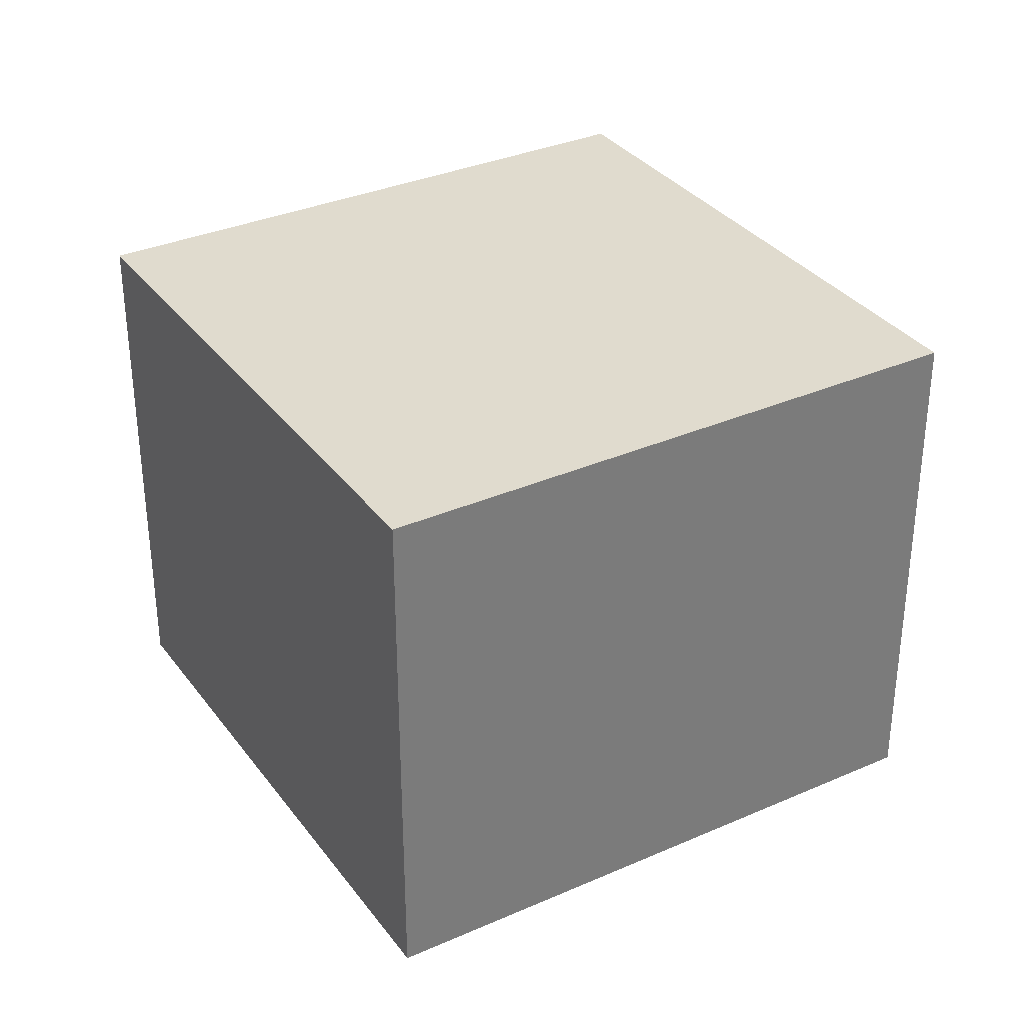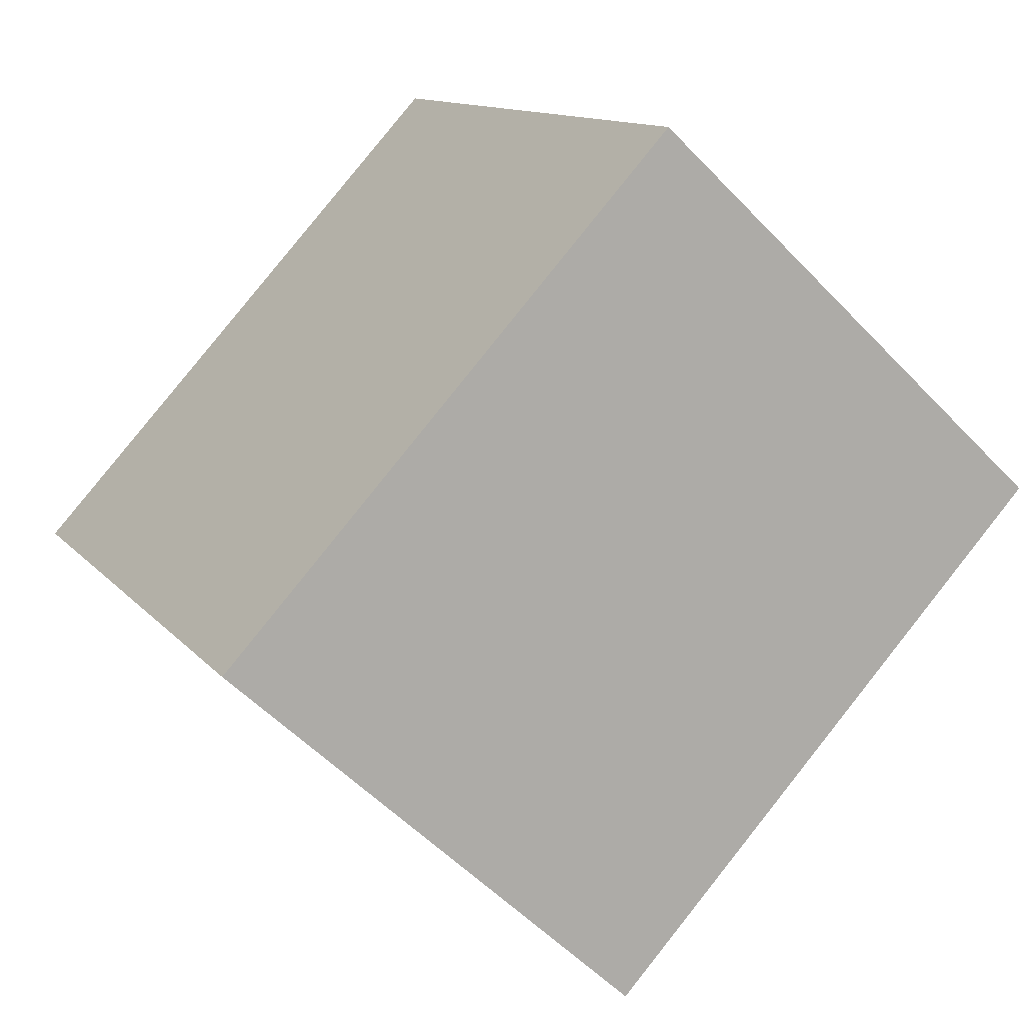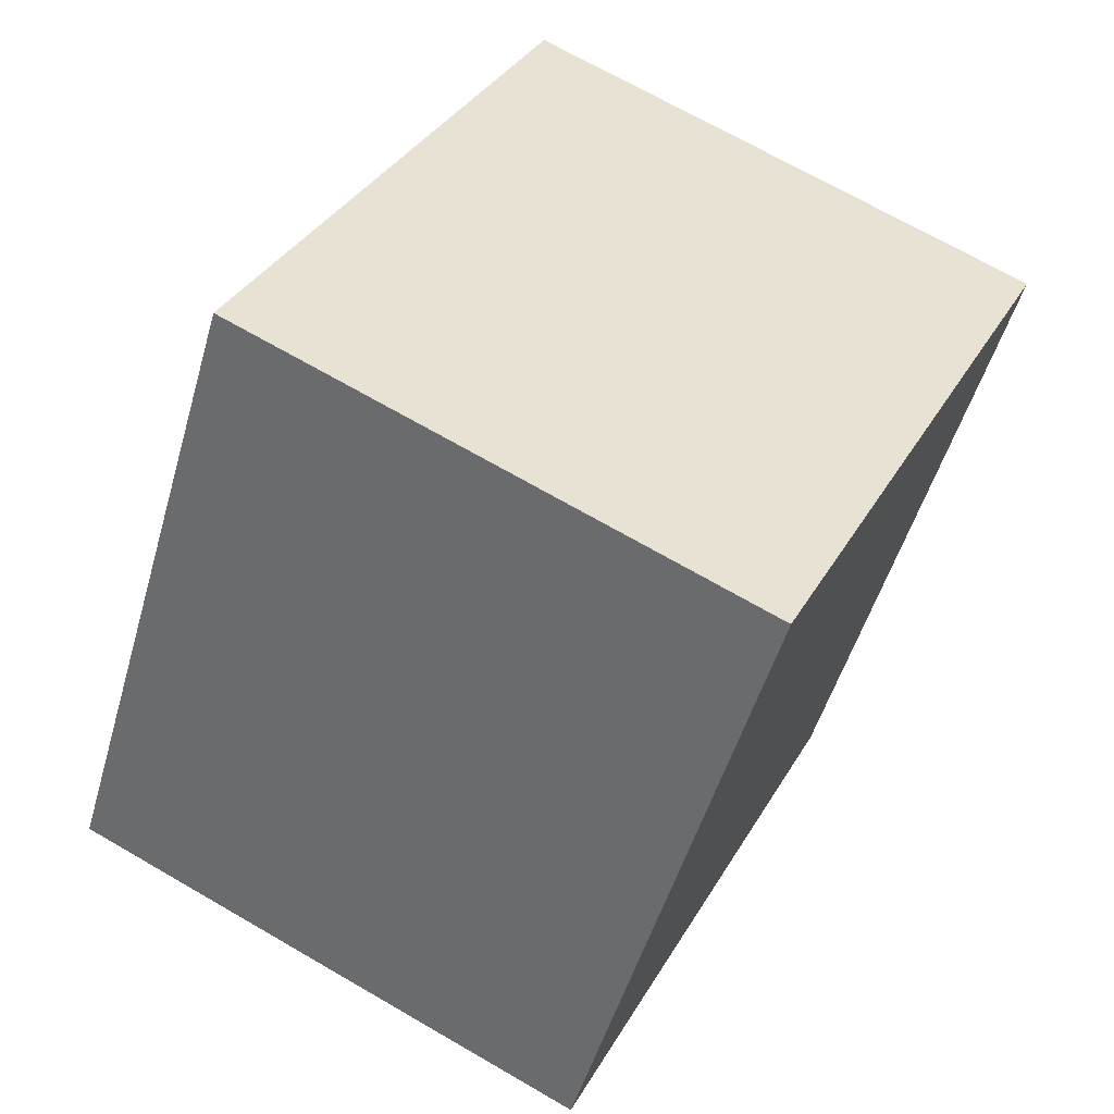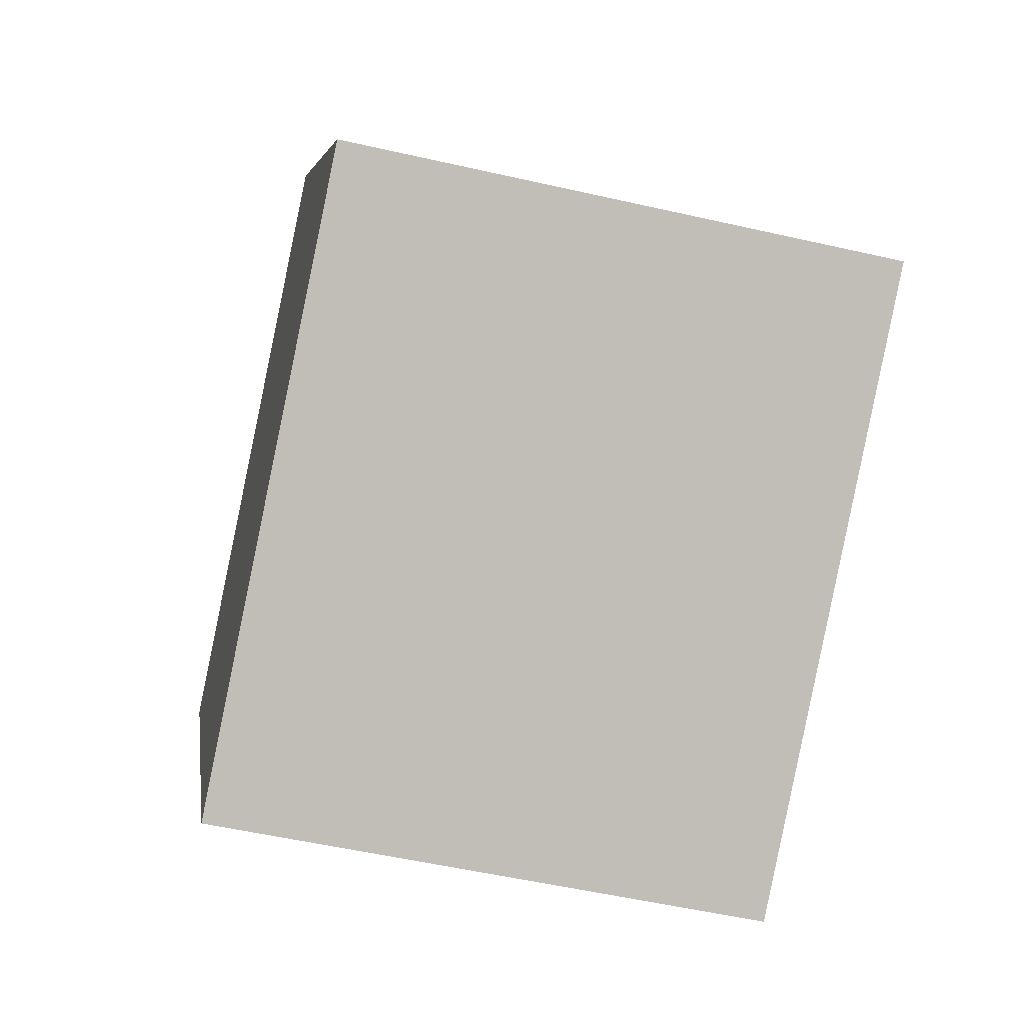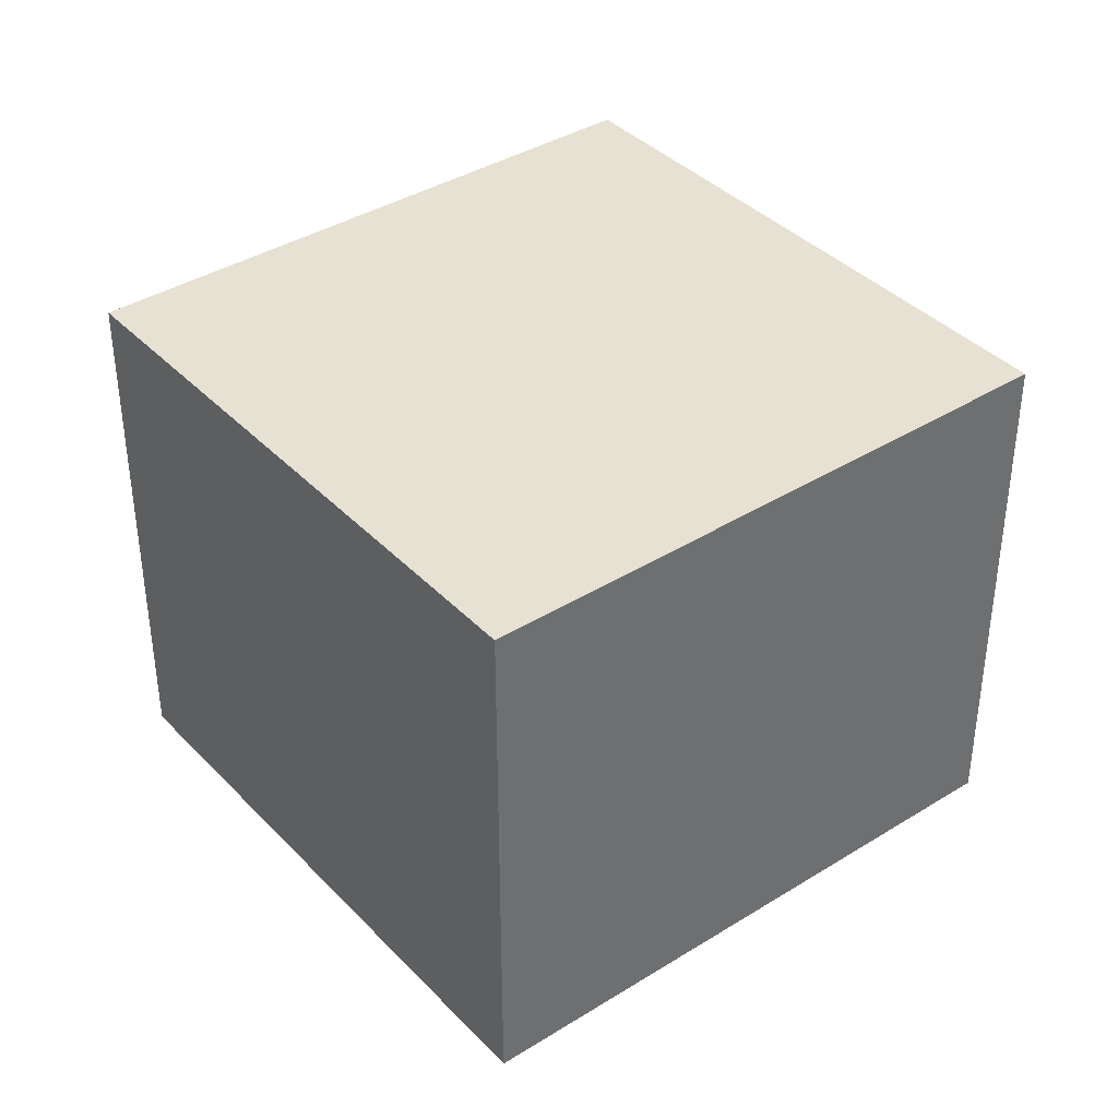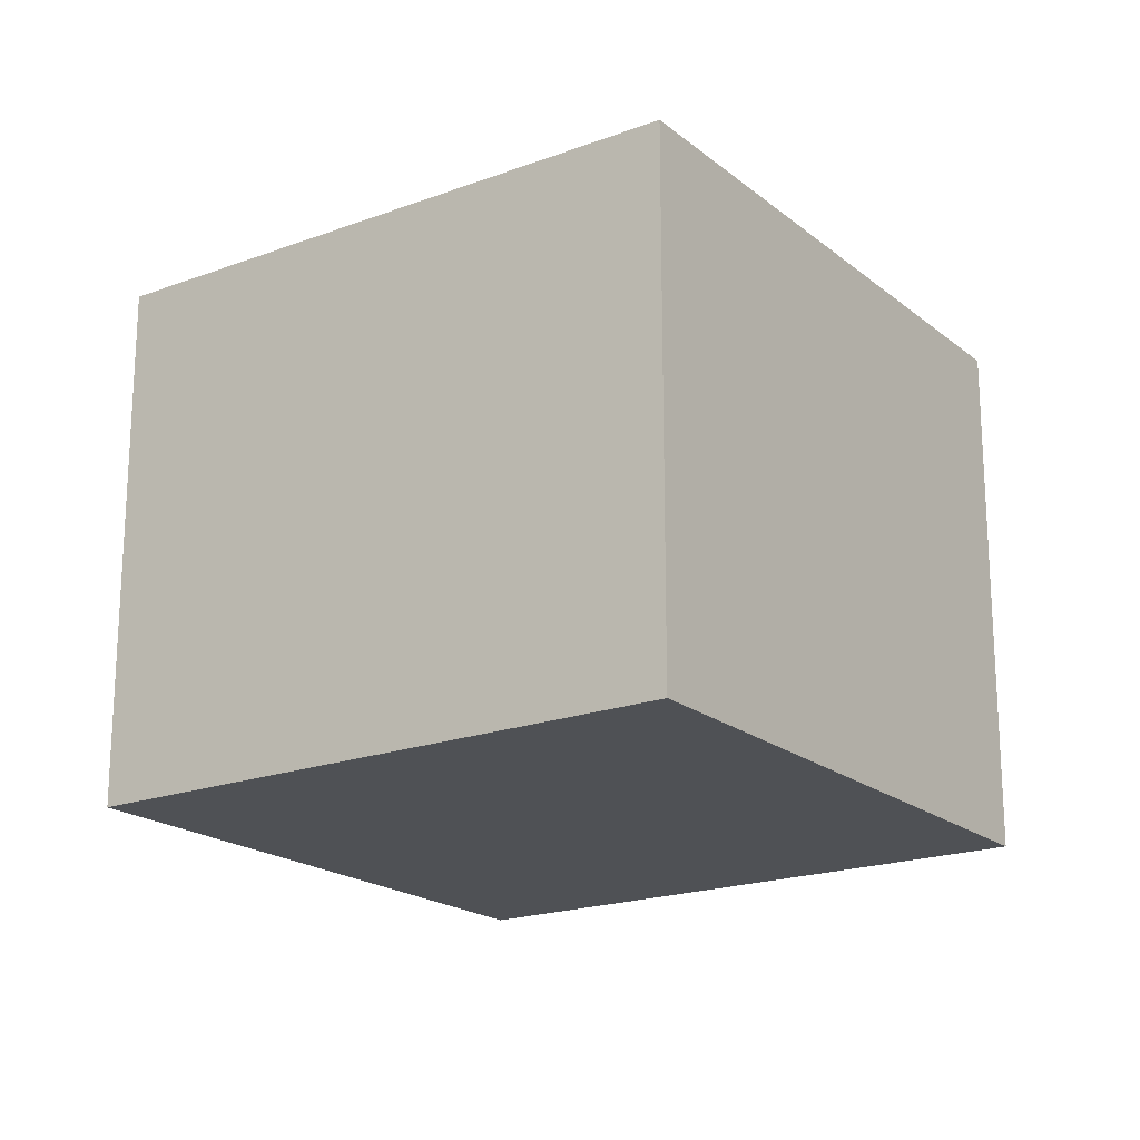
<metadata>
{"format":"obj","ext":"obj","renderer":"f3d","projection":"perspective","resolution":1024,"background":"white","views":[{"elev":33.5,"azim":26.6,"up":"+Z"},{"elev":-54.8,"azim":-137.5,"up":"+Y"},{"elev":69.6,"azim":-59.9,"up":"+Y"},{"elev":-53.6,"azim":-103.7,"up":"+Y"},{"elev":38.6,"azim":19.4,"up":"+Z"},{"elev":-19.6,"azim":92.3,"up":"+Z"}]}
</metadata>
<code>
o Object.1
v -104.6 1163 43.9
v -104.6 1163 -4.4e-05
v -76.77 1207 43.9
v -76.77 1207 -3.4e-05
v -148.3 1191 43.9
v -120.5 1234 43.9
v -148.3 1191 -4.2e-05
v -120.5 1234 -3.2e-05
f 1 2 3
f 1 3 5
f 3 6 5
f 7 5 6
f 8 7 6
f 8 6 4
f 8 4 7
f 4 2 7
f 5 7 2
f 6 3 4
f 2 4 3
f 1 5 2

</code>
